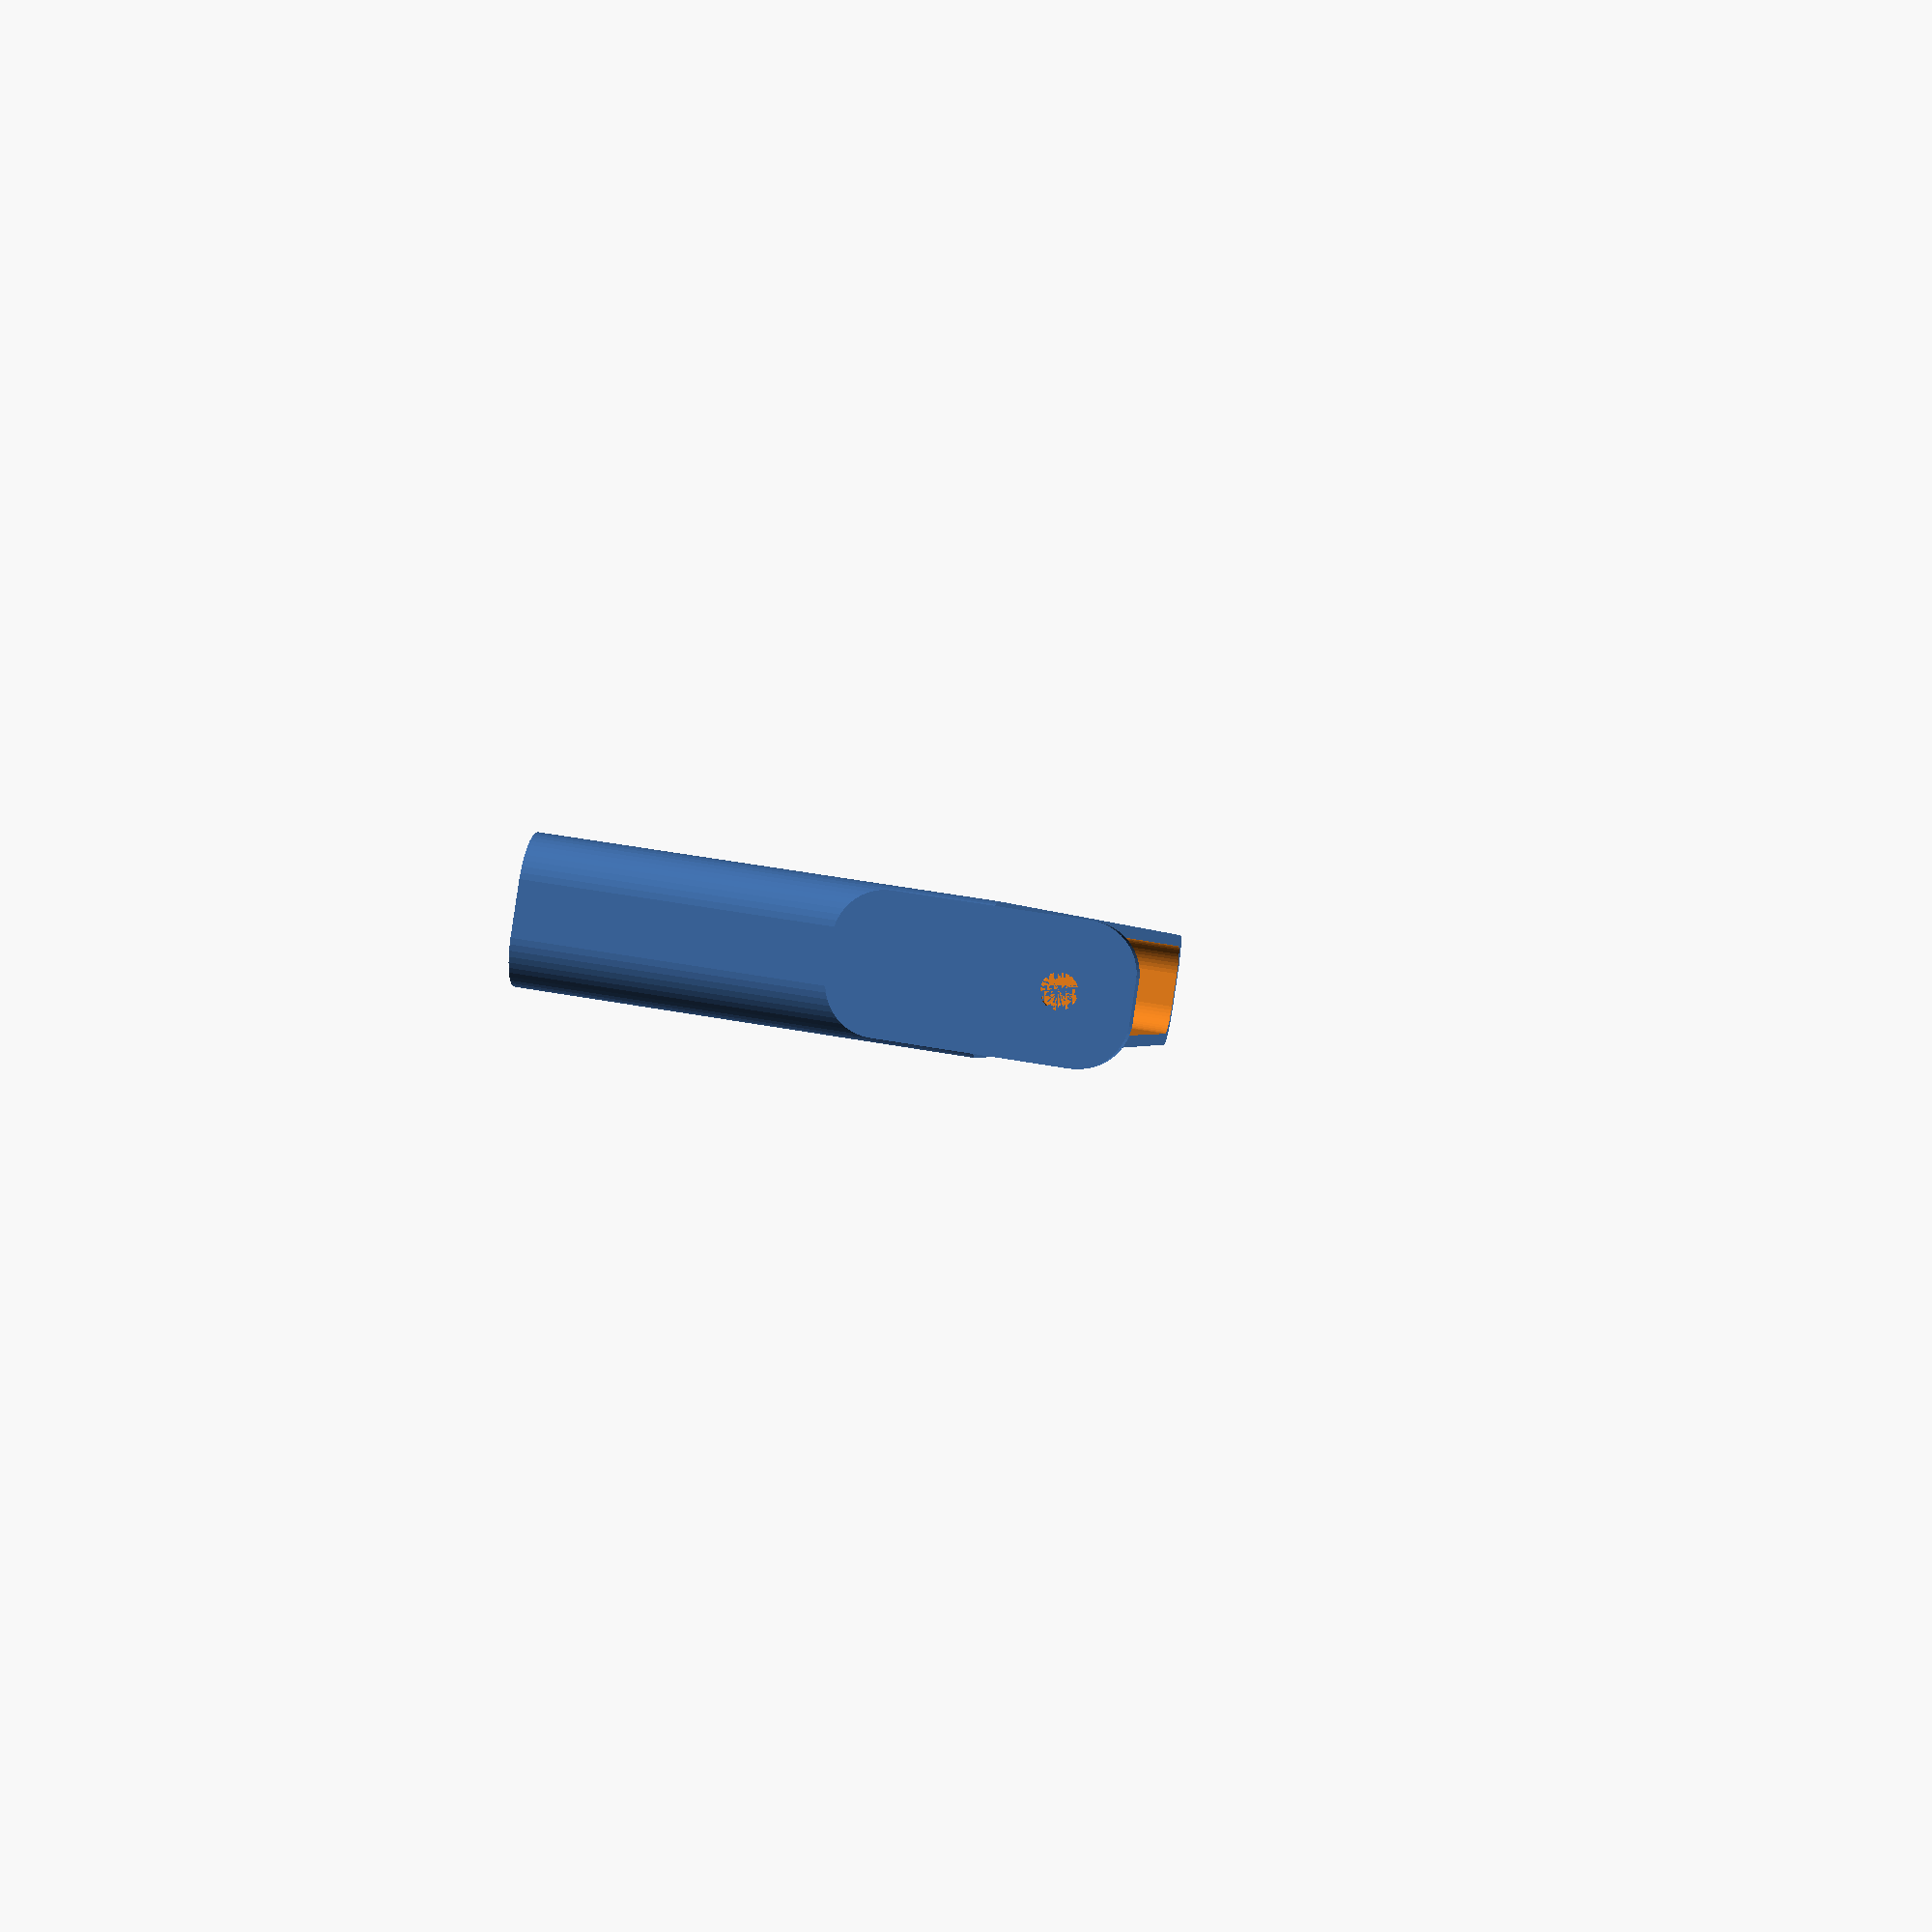
<openscad>
$fn = 50;


difference() {
	union() {
		difference() {
			union() {
				hull() {
					translate(v = [-2.5000000000, 100.0000000000, 0]) {
						cylinder(h = 45, r = 5);
					}
					translate(v = [2.5000000000, 100.0000000000, 0]) {
						cylinder(h = 45, r = 5);
					}
					translate(v = [-2.5000000000, -100.0000000000, 0]) {
						cylinder(h = 45, r = 5);
					}
					translate(v = [2.5000000000, -100.0000000000, 0]) {
						cylinder(h = 45, r = 5);
					}
				}
			}
			union() {
				translate(v = [0.0000000000, -97.5000000000, 3]) {
					rotate(a = [0, 0, 0]) {
						difference() {
							union() {
								translate(v = [0, 0, -3.0000000000]) {
									cylinder(h = 3, r = 1.5000000000);
								}
								translate(v = [0, 0, -1.9000000000]) {
									cylinder(h = 1.9000000000, r1 = 1.8000000000, r2 = 3.6000000000);
								}
								cylinder(h = 250, r = 3.6000000000);
								translate(v = [0, 0, -3.0000000000]) {
									cylinder(h = 3, r = 1.8000000000);
								}
								translate(v = [0, 0, -3.0000000000]) {
									cylinder(h = 3, r = 1.5000000000);
								}
							}
							union();
						}
					}
				}
				translate(v = [0.0000000000, -97.5000000000, 3]) {
					rotate(a = [0, 0, 0]) {
						difference() {
							union() {
								translate(v = [0, 0, -3.0000000000]) {
									cylinder(h = 3, r = 1.5000000000);
								}
								translate(v = [0, 0, -1.9000000000]) {
									cylinder(h = 1.9000000000, r1 = 1.8000000000, r2 = 3.6000000000);
								}
								cylinder(h = 250, r = 3.6000000000);
								translate(v = [0, 0, -3.0000000000]) {
									cylinder(h = 3, r = 1.8000000000);
								}
								translate(v = [0, 0, -3.0000000000]) {
									cylinder(h = 3, r = 1.5000000000);
								}
							}
							union();
						}
					}
				}
				translate(v = [0.0000000000, 97.5000000000, 3]) {
					rotate(a = [0, 0, 0]) {
						difference() {
							union() {
								translate(v = [0, 0, -3.0000000000]) {
									cylinder(h = 3, r = 1.5000000000);
								}
								translate(v = [0, 0, -1.9000000000]) {
									cylinder(h = 1.9000000000, r1 = 1.8000000000, r2 = 3.6000000000);
								}
								cylinder(h = 250, r = 3.6000000000);
								translate(v = [0, 0, -3.0000000000]) {
									cylinder(h = 3, r = 1.8000000000);
								}
								translate(v = [0, 0, -3.0000000000]) {
									cylinder(h = 3, r = 1.5000000000);
								}
							}
							union();
						}
					}
				}
				translate(v = [0.0000000000, 97.5000000000, 3]) {
					rotate(a = [0, 0, 0]) {
						difference() {
							union() {
								translate(v = [0, 0, -3.0000000000]) {
									cylinder(h = 3, r = 1.5000000000);
								}
								translate(v = [0, 0, -1.9000000000]) {
									cylinder(h = 1.9000000000, r1 = 1.8000000000, r2 = 3.6000000000);
								}
								cylinder(h = 250, r = 3.6000000000);
								translate(v = [0, 0, -3.0000000000]) {
									cylinder(h = 3, r = 1.8000000000);
								}
								translate(v = [0, 0, -3.0000000000]) {
									cylinder(h = 3, r = 1.5000000000);
								}
							}
							union();
						}
					}
				}
				translate(v = [0, 0, 2.9925000000]) {
					hull() {
						union() {
							translate(v = [-2.0000000000, 99.5000000000, 4]) {
								cylinder(h = 82, r = 4);
							}
							translate(v = [-2.0000000000, 99.5000000000, 4]) {
								sphere(r = 4);
							}
							translate(v = [-2.0000000000, 99.5000000000, 86]) {
								sphere(r = 4);
							}
						}
						union() {
							translate(v = [2.0000000000, 99.5000000000, 4]) {
								cylinder(h = 82, r = 4);
							}
							translate(v = [2.0000000000, 99.5000000000, 4]) {
								sphere(r = 4);
							}
							translate(v = [2.0000000000, 99.5000000000, 86]) {
								sphere(r = 4);
							}
						}
						union() {
							translate(v = [-2.0000000000, -99.5000000000, 4]) {
								cylinder(h = 82, r = 4);
							}
							translate(v = [-2.0000000000, -99.5000000000, 4]) {
								sphere(r = 4);
							}
							translate(v = [-2.0000000000, -99.5000000000, 86]) {
								sphere(r = 4);
							}
						}
						union() {
							translate(v = [2.0000000000, -99.5000000000, 4]) {
								cylinder(h = 82, r = 4);
							}
							translate(v = [2.0000000000, -99.5000000000, 4]) {
								sphere(r = 4);
							}
							translate(v = [2.0000000000, -99.5000000000, 86]) {
								sphere(r = 4);
							}
						}
					}
				}
			}
		}
		union() {
			translate(v = [0, 105.0000000000, 45]) {
				rotate(a = [90, 0, 0]) {
					hull() {
						translate(v = [-2.0000000000, 9.5000000000, 0]) {
							cylinder(h = 3, r = 5);
						}
						translate(v = [2.0000000000, 9.5000000000, 0]) {
							cylinder(h = 3, r = 5);
						}
						translate(v = [-2.0000000000, -9.5000000000, 0]) {
							cylinder(h = 3, r = 5);
						}
						translate(v = [2.0000000000, -9.5000000000, 0]) {
							cylinder(h = 3, r = 5);
						}
					}
				}
			}
		}
	}
	union() {
		translate(v = [0.0000000000, 102.0000000000, 52.5000000000]) {
			rotate(a = [90, 0, 0]) {
				difference() {
					union() {
						translate(v = [0, 0, -3.0000000000]) {
							cylinder(h = 3, r = 1.5000000000);
						}
						translate(v = [0, 0, -1.9000000000]) {
							cylinder(h = 1.9000000000, r1 = 1.8000000000, r2 = 3.6000000000);
						}
						translate(v = [0, 0, -3.0000000000]) {
							cylinder(h = 3, r = 1.8000000000);
						}
						translate(v = [0, 0, -3.0000000000]) {
							cylinder(h = 3, r = 1.5000000000);
						}
					}
					union();
				}
			}
		}
		translate(v = [0.0000000000, 102.0000000000, 52.5000000000]) {
			rotate(a = [90, 0, 0]) {
				difference() {
					union() {
						translate(v = [0, 0, -3.0000000000]) {
							cylinder(h = 3, r = 1.5000000000);
						}
						translate(v = [0, 0, -1.9000000000]) {
							cylinder(h = 1.9000000000, r1 = 1.8000000000, r2 = 3.6000000000);
						}
						translate(v = [0, 0, -3.0000000000]) {
							cylinder(h = 3, r = 1.8000000000);
						}
						translate(v = [0, 0, -3.0000000000]) {
							cylinder(h = 3, r = 1.5000000000);
						}
					}
					union();
				}
			}
		}
		translate(v = [0, 0, 2.9925000000]) {
			hull() {
				union() {
					translate(v = [-4.0000000000, 101.5000000000, 2]) {
						cylinder(h = 26, r = 2);
					}
					translate(v = [-4.0000000000, 101.5000000000, 2]) {
						sphere(r = 2);
					}
					translate(v = [-4.0000000000, 101.5000000000, 28]) {
						sphere(r = 2);
					}
				}
				union() {
					translate(v = [4.0000000000, 101.5000000000, 2]) {
						cylinder(h = 26, r = 2);
					}
					translate(v = [4.0000000000, 101.5000000000, 2]) {
						sphere(r = 2);
					}
					translate(v = [4.0000000000, 101.5000000000, 28]) {
						sphere(r = 2);
					}
				}
				union() {
					translate(v = [-4.0000000000, -101.5000000000, 2]) {
						cylinder(h = 26, r = 2);
					}
					translate(v = [-4.0000000000, -101.5000000000, 2]) {
						sphere(r = 2);
					}
					translate(v = [-4.0000000000, -101.5000000000, 28]) {
						sphere(r = 2);
					}
				}
				union() {
					translate(v = [4.0000000000, -101.5000000000, 2]) {
						cylinder(h = 26, r = 2);
					}
					translate(v = [4.0000000000, -101.5000000000, 2]) {
						sphere(r = 2);
					}
					translate(v = [4.0000000000, -101.5000000000, 28]) {
						sphere(r = 2);
					}
				}
			}
		}
	}
}
</openscad>
<views>
elev=311.0 azim=319.0 roll=281.4 proj=p view=wireframe
</views>
